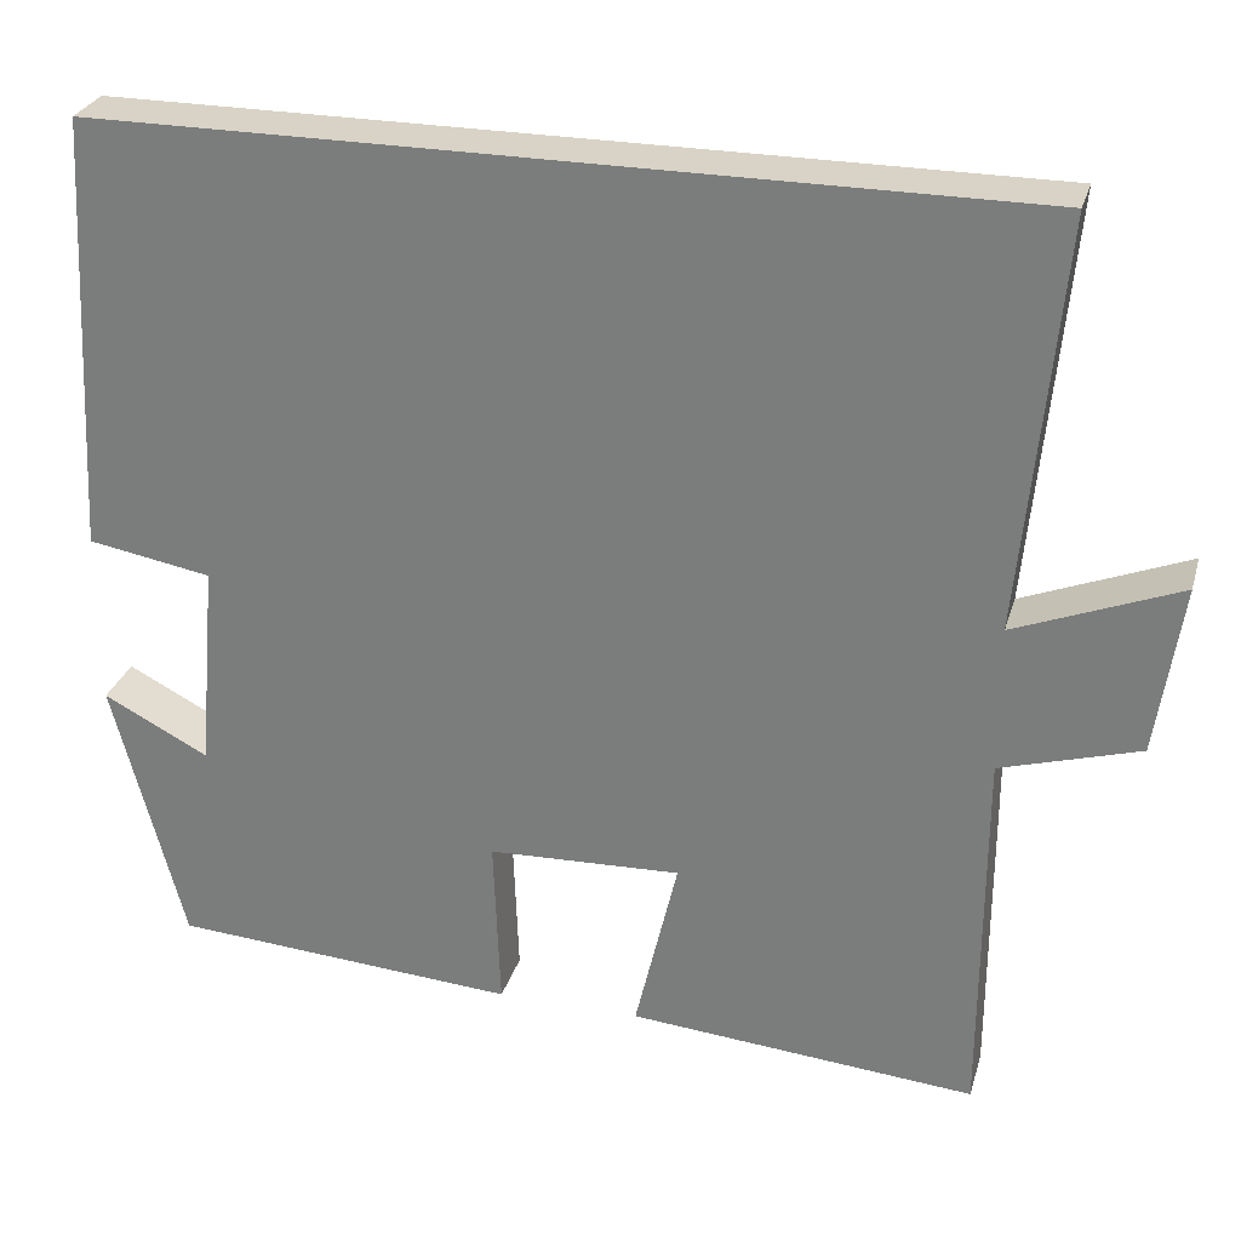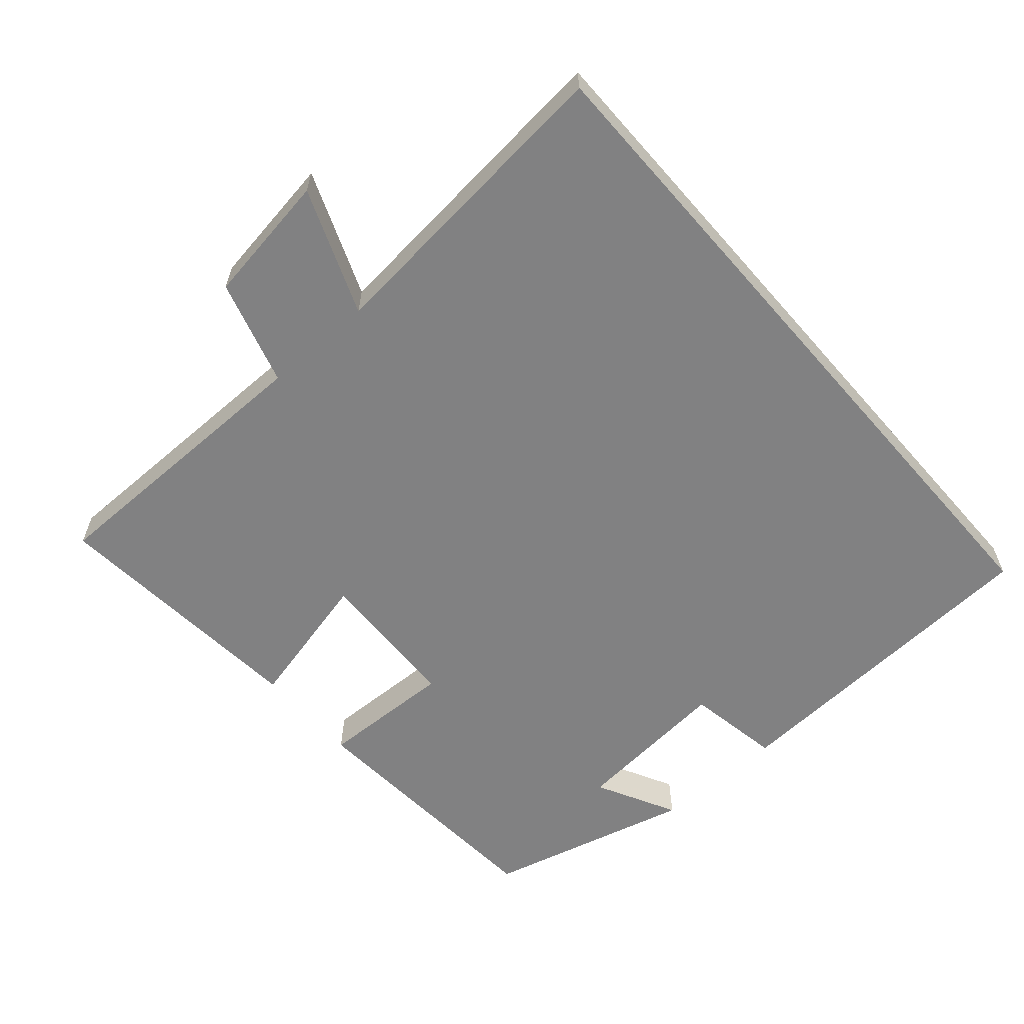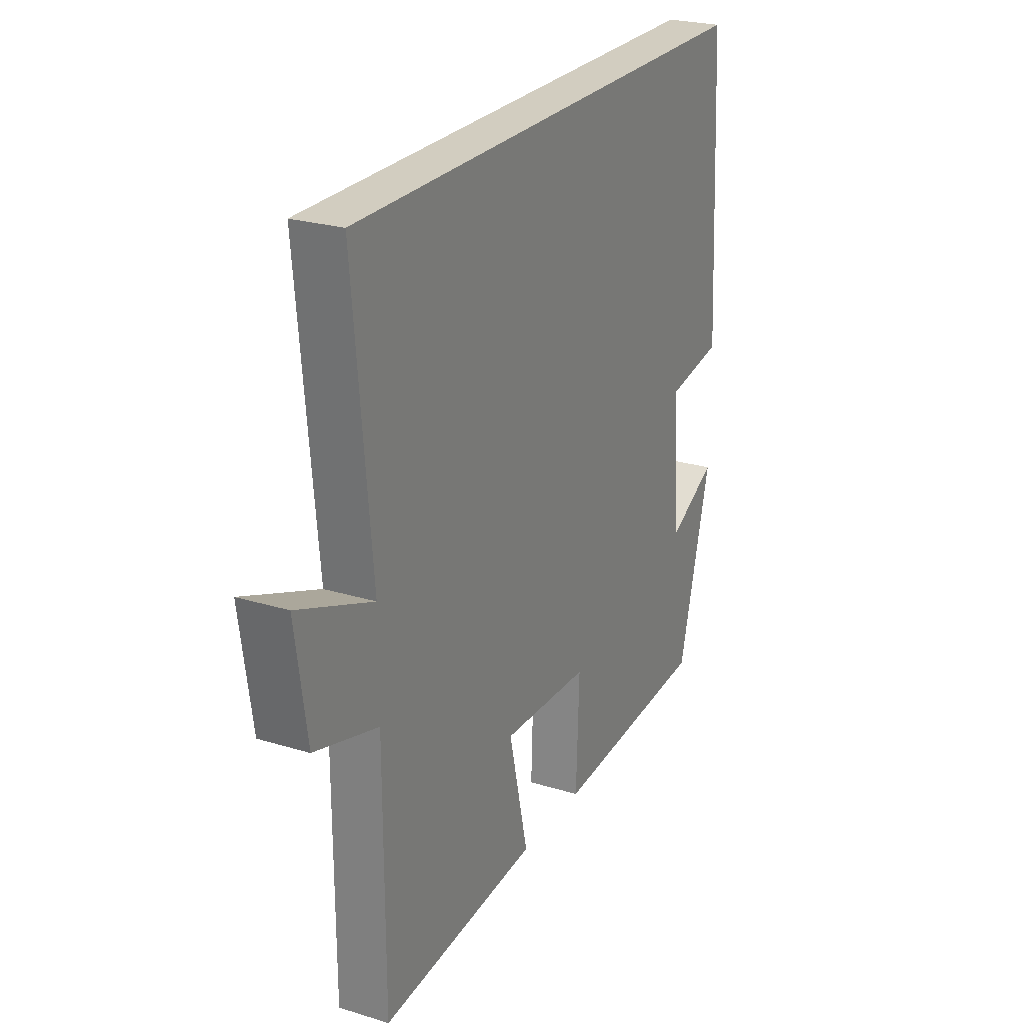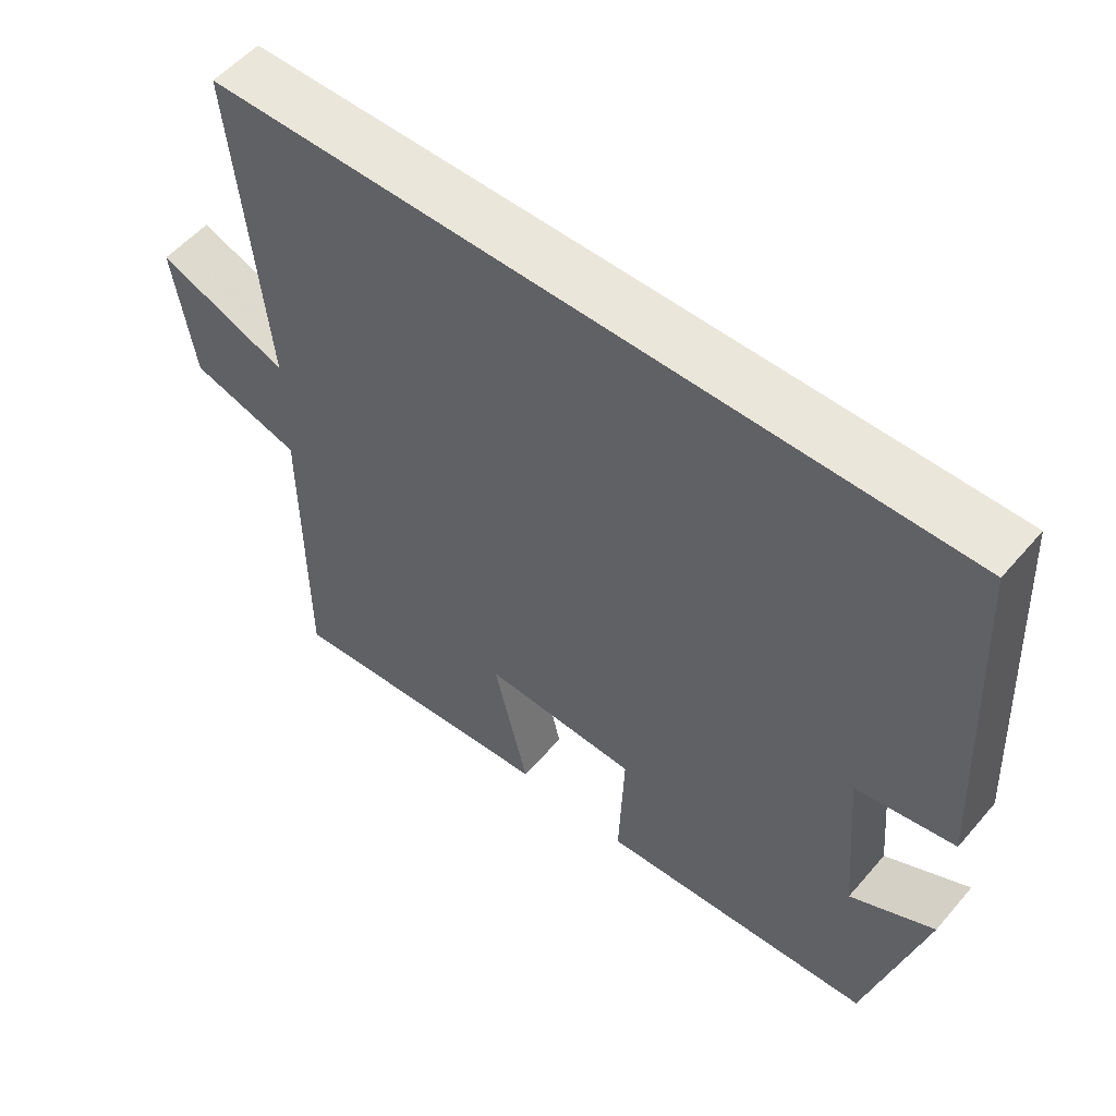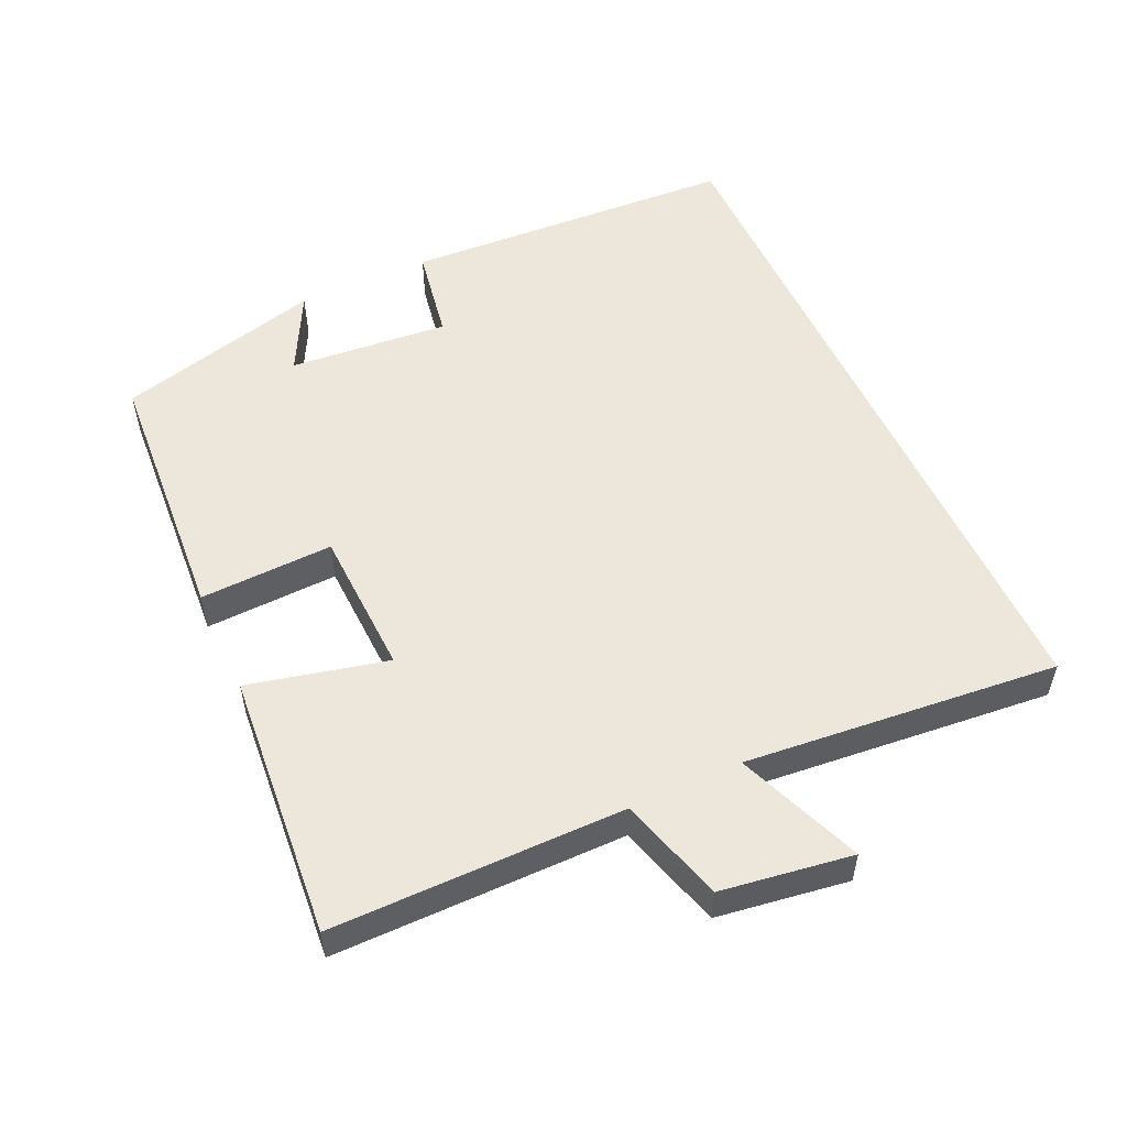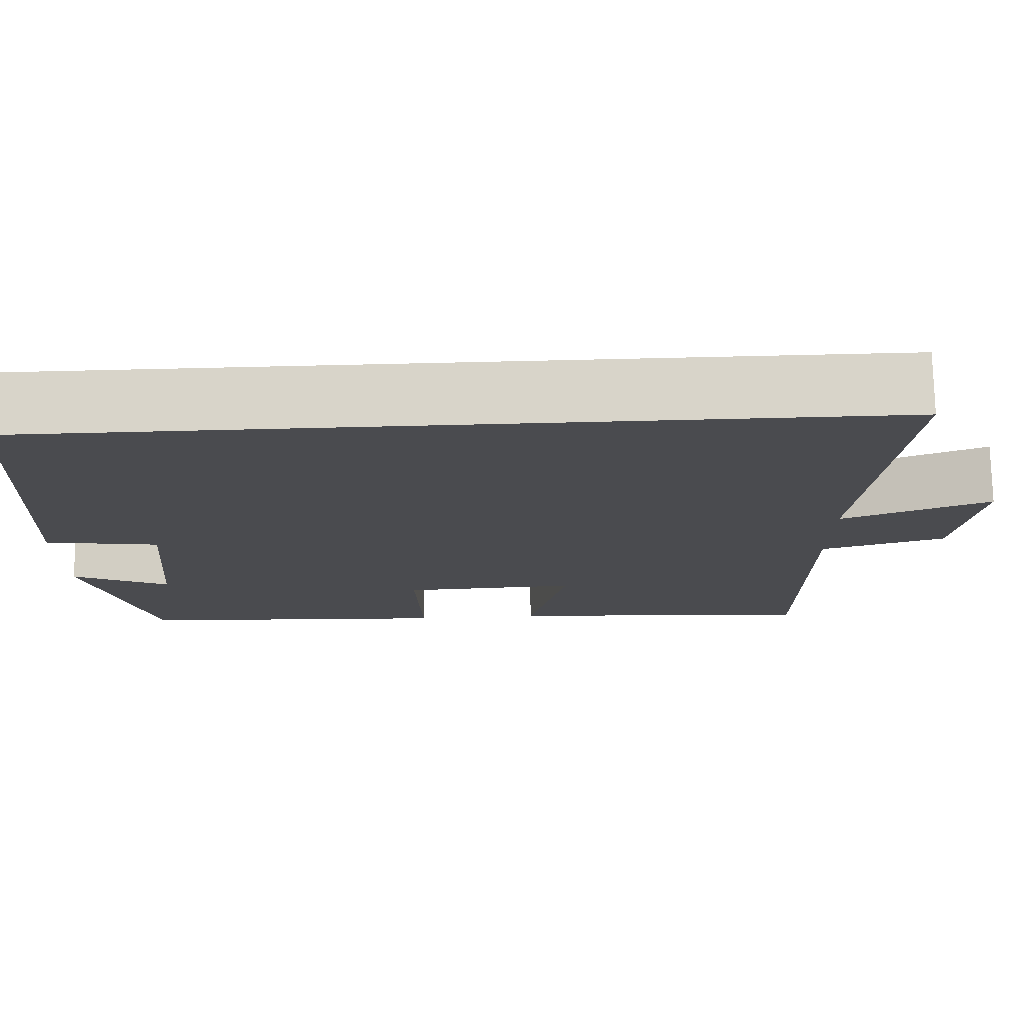
<metadata>
{"format":"obj","ext":"obj","renderer":"f3d","projection":"perspective","resolution":1024,"background":"white","views":[{"elev":28.2,"azim":-164.7,"up":"+Z"},{"elev":-60.4,"azim":-48.9,"up":"+Y"},{"elev":24.7,"azim":-63.4,"up":"+Z"},{"elev":54.7,"azim":39.8,"up":"+Z"},{"elev":53.6,"azim":-114.7,"up":"+Y"},{"elev":75.6,"azim":178.7,"up":"+Z"}]}
</metadata>
<code>
v -0.543 0.07 0.5
v 0.474 0.07 0.5
v 0.5 0.07 0.017
v 0.364 0.07 -0.007
v 0.384 0.07 -0.237
v 0.5 0.07 -0.177
v 0.422 0.07 -0.474
v 0.041 0.07 -0.5
v 0.048 0.07 -0.308
v -0.164 0.07 -0.3
v -0.117 0.07 -0.5
v -0.499 0.07 -0.532
v -0.5 0.07 -0.113
v -0.652 0.07 -0.068
v -0.68 0.07 0.12
v -0.5 0.07 0.049
v -0.543 0 0.5
v 0.474 0 0.5
v 0.5 0 0.017
v 0.364 0 -0.007
v 0.384 0 -0.237
v 0.5 0 -0.177
v 0.422 0 -0.474
v 0.041 0 -0.5
v 0.048 0 -0.308
v -0.164 0 -0.3
v -0.117 0 -0.5
v -0.499 0 -0.532
v -0.5 0 -0.113
v -0.652 0 -0.068
v -0.68 0 0.12
v -0.5 0 0.049
f 13 14 15 16
f 12 13 16
f 11 12 16
f 10 11 16
f 16 1 2
f 10 16 2
f 9 10 2
f 5 6 7 8
f 4 5 8 9
f 2 3 4
f 2 4 9
f 32 31 30 29
f 32 29 28
f 32 28 27
f 32 27 26
f 18 17 32
f 18 32 26
f 18 26 25
f 24 23 22 21
f 25 24 21 20
f 20 19 18
f 25 20 18
f 1 17 18 2
f 2 18 19 3
f 3 19 20 4
f 4 20 21 5
f 5 21 22 6
f 6 22 23 7
f 7 23 24 8
f 8 24 25 9
f 9 25 26 10
f 10 26 27 11
f 11 27 28 12
f 12 28 29 13
f 13 29 30 14
f 14 30 31 15
f 15 31 32 16
f 16 32 17 1

</code>
